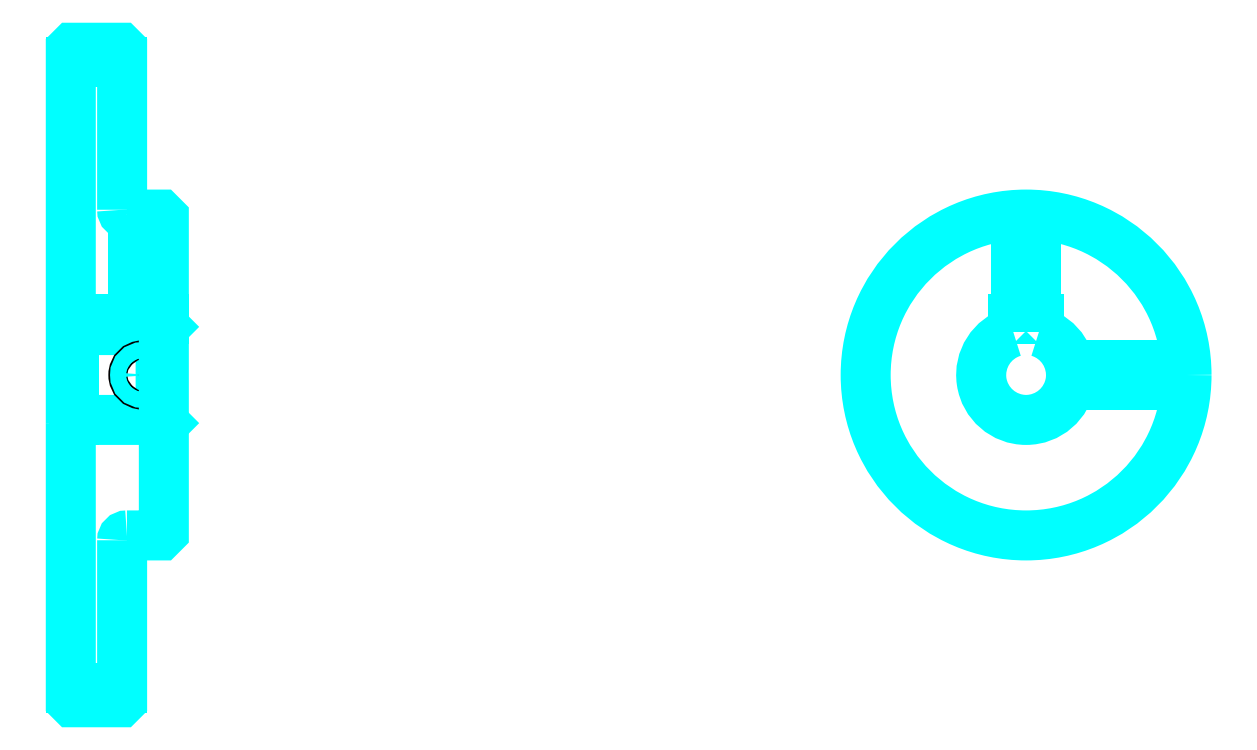
<metadata>
{"format":"dxf","ext":"dxf","renderer":"ezdxf+matplotlib","layout":"modelspace","background":"white","min_lineweight":24,"dpi":150}
</metadata>
<code>
0
SECTION
2
ENTITIES
0
LINE
8
0
10
227.2
20
326.1
30
0
11
243.2
21
326.1
31
0
0
LINE
8
0
10
227.2
20
131.1
30
0
11
243.2
21
131.1
31
0
0
LINE
8
0
10
255.2
20
214.6
30
0
11
256.2
21
213.6
31
0
0
LINE
8
0
10
255.2
20
242.6
30
0
11
256.2
21
243.6
31
0
0
LINE
8
0
10
228.2
20
242.6
30
0
11
228.2
21
214.6
31
0
0
POLYLINE
8
0
66
1
10
0
20
0
30
0
70
2
0
VERTEX
8
0
10
227.2
20
213.6
30
0
70
0
0
VERTEX
8
0
10
228.2
20
214.6
30
0
70
0
0
VERTEX
8
0
10
255.2
20
214.6
30
0
70
0
0
VERTEX
8
0
10
255.2
20
242.6
30
0
70
0
0
VERTEX
8
0
10
228.2
20
242.6
30
0
70
0
0
VERTEX
8
0
10
227.2
20
243.6
30
0
70
0
0
SEQEND
8
0
0
ARC
8
0
10
244.7
20
280.1
30
0
40
1.5
50
180
51
270
0
ARC
8
0
10
244.7
20
177.1
30
0
40
1.5
50
90
51
180
0
ARC
8
0
10
524.9
20
228.6
30
0
40
14
50
106.6
51
73.4
0
POLYLINE
8
0
66
1
10
0
20
0
30
0
70
2
0
VERTEX
8
0
10
528.9
20
242
30
0
70
0
0
VERTEX
8
0
10
528.9
20
245.9
30
0
70
0
0
VERTEX
8
0
10
520.9
20
245.9
30
0
70
0
0
VERTEX
8
0
10
520.9
20
242
30
0
70
0
0
SEQEND
8
0
0
LINE
8
0
10
227.2
20
245.9
30
0
11
256.2
21
245.9
31
0
0
POLYLINE
8
0
66
1
10
0
20
0
30
0
70
2
0
VERTEX
8
0
10
252.7
20
278.6
30
0
70
0
0
VERTEX
8
0
10
252.7
20
245.9
30
0
70
0
0
SEQEND
8
0
0
POLYLINE
8
0
66
1
10
0
20
0
30
0
70
2
0
VERTEX
8
0
10
246.7
20
278.6
30
0
70
0
0
VERTEX
8
0
10
246.7
20
245.9
30
0
70
0
0
SEQEND
8
0
0
POLYLINE
8
0
66
1
10
0
20
0
30
0
70
2
0
VERTEX
8
0
10
252.1
20
278.6
30
0
70
0
0
VERTEX
8
0
10
252.1
20
245.9
30
0
70
0
0
SEQEND
8
0
0
POLYLINE
8
0
66
1
10
0
20
0
30
0
70
2
0
VERTEX
8
0
10
247.2
20
278.6
30
0
70
0
0
VERTEX
8
0
10
247.2
20
245.9
30
0
70
0
0
SEQEND
8
0
0
POLYLINE
8
0
66
1
10
0
20
0
30
0
70
2
0
VERTEX
8
0
10
521.9
20
245.9
30
0
70
0
0
VERTEX
8
0
10
521.9
20
278.5
30
0
70
0
0
SEQEND
8
0
0
POLYLINE
8
0
66
1
10
0
20
0
30
0
70
2
0
VERTEX
8
0
10
527.9
20
245.9
30
0
70
0
0
VERTEX
8
0
10
527.9
20
278.5
30
0
70
0
0
SEQEND
8
0
0
POLYLINE
8
0
66
1
10
0
20
0
30
0
70
2
0
VERTEX
8
0
10
522.4
20
245.9
30
0
70
0
0
VERTEX
8
0
10
522.4
20
278.5
30
0
70
0
0
SEQEND
8
0
0
POLYLINE
8
0
66
1
10
0
20
0
30
0
70
2
0
VERTEX
8
0
10
527.4
20
245.9
30
0
70
0
0
VERTEX
8
0
10
527.4
20
278.5
30
0
70
0
0
SEQEND
8
0
0
CIRCLE
8
0
10
249.7
20
228.6
30
0
40
3
0
CIRCLE
8
0
10
249.7
20
228.6
30
0
40
2.46
0
POLYLINE
8
0
66
1
10
0
20
0
30
0
70
2
0
VERTEX
8
0
10
538.6
20
231.6
30
0
70
0
0
VERTEX
8
0
10
574.8
20
231.6
30
0
70
0
0
SEQEND
8
0
0
POLYLINE
8
0
66
1
10
0
20
0
30
0
70
2
0
VERTEX
8
0
10
538.6
20
225.6
30
0
70
0
0
VERTEX
8
0
10
574.8
20
225.6
30
0
70
0
0
SEQEND
8
0
0
POLYLINE
8
0
66
1
10
0
20
0
30
0
70
2
0
VERTEX
8
0
10
538.7
20
231
30
0
70
0
0
VERTEX
8
0
10
574.8
20
231
30
0
70
0
0
SEQEND
8
0
0
POLYLINE
8
0
66
1
10
0
20
0
30
0
70
2
0
VERTEX
8
0
10
538.7
20
226.1
30
0
70
0
0
VERTEX
8
0
10
574.8
20
226.1
30
0
70
0
0
SEQEND
8
0
0
POLYLINE
8
0
66
1
10
0
20
0
30
0
70
2
0
VERTEX
8
0
10
227.2
20
213.6
30
0
70
0
0
VERTEX
8
0
10
227.2
20
127.1
30
0
70
0
0
VERTEX
8
0
10
227.7
20
126.6
30
0
70
0
0
VERTEX
8
0
10
242.7
20
126.6
30
0
70
0
0
VERTEX
8
0
10
243.2
20
127.1
30
0
70
0
0
VERTEX
8
0
10
243.2
20
177.1
30
0
70
0
0
SEQEND
8
0
0
POLYLINE
8
0
66
1
10
0
20
0
30
0
70
2
0
VERTEX
8
0
10
244.7
20
178.6
30
0
70
0
0
VERTEX
8
0
10
255.2
20
178.6
30
0
70
0
0
VERTEX
8
0
10
256.2
20
179.6
30
0
70
0
0
VERTEX
8
0
10
256.2
20
277.6
30
0
70
0
0
VERTEX
8
0
10
255.2
20
278.6
30
0
70
0
0
VERTEX
8
0
10
244.7
20
278.6
30
0
70
0
0
SEQEND
8
0
0
POLYLINE
8
0
66
1
10
0
20
0
30
0
70
2
0
VERTEX
8
0
10
243.2
20
280.1
30
0
70
0
0
VERTEX
8
0
10
243.2
20
330.1
30
0
70
0
0
VERTEX
8
0
10
242.7
20
330.6
30
0
70
0
0
VERTEX
8
0
10
227.7
20
330.6
30
0
70
0
0
VERTEX
8
0
10
227.2
20
330.1
30
0
70
0
0
VERTEX
8
0
10
227.2
20
213.6
30
0
70
0
0
SEQEND
8
0
0
CIRCLE
8
0
10
524.9
20
228.6
30
0
40
50
0
ENDSEC
0
EOF

</code>
